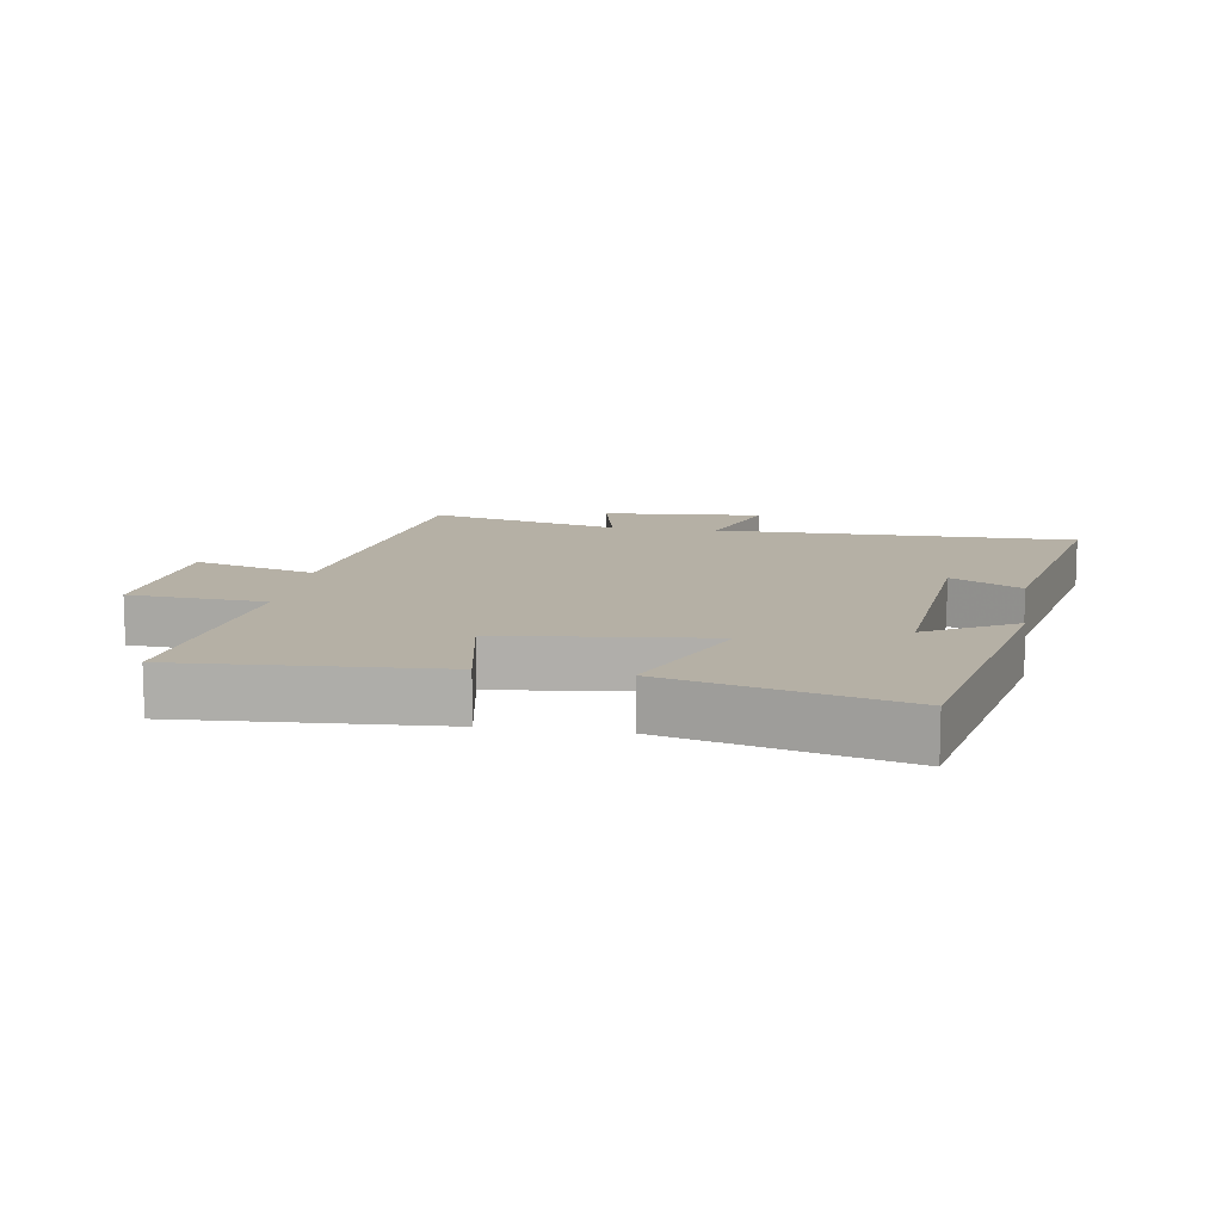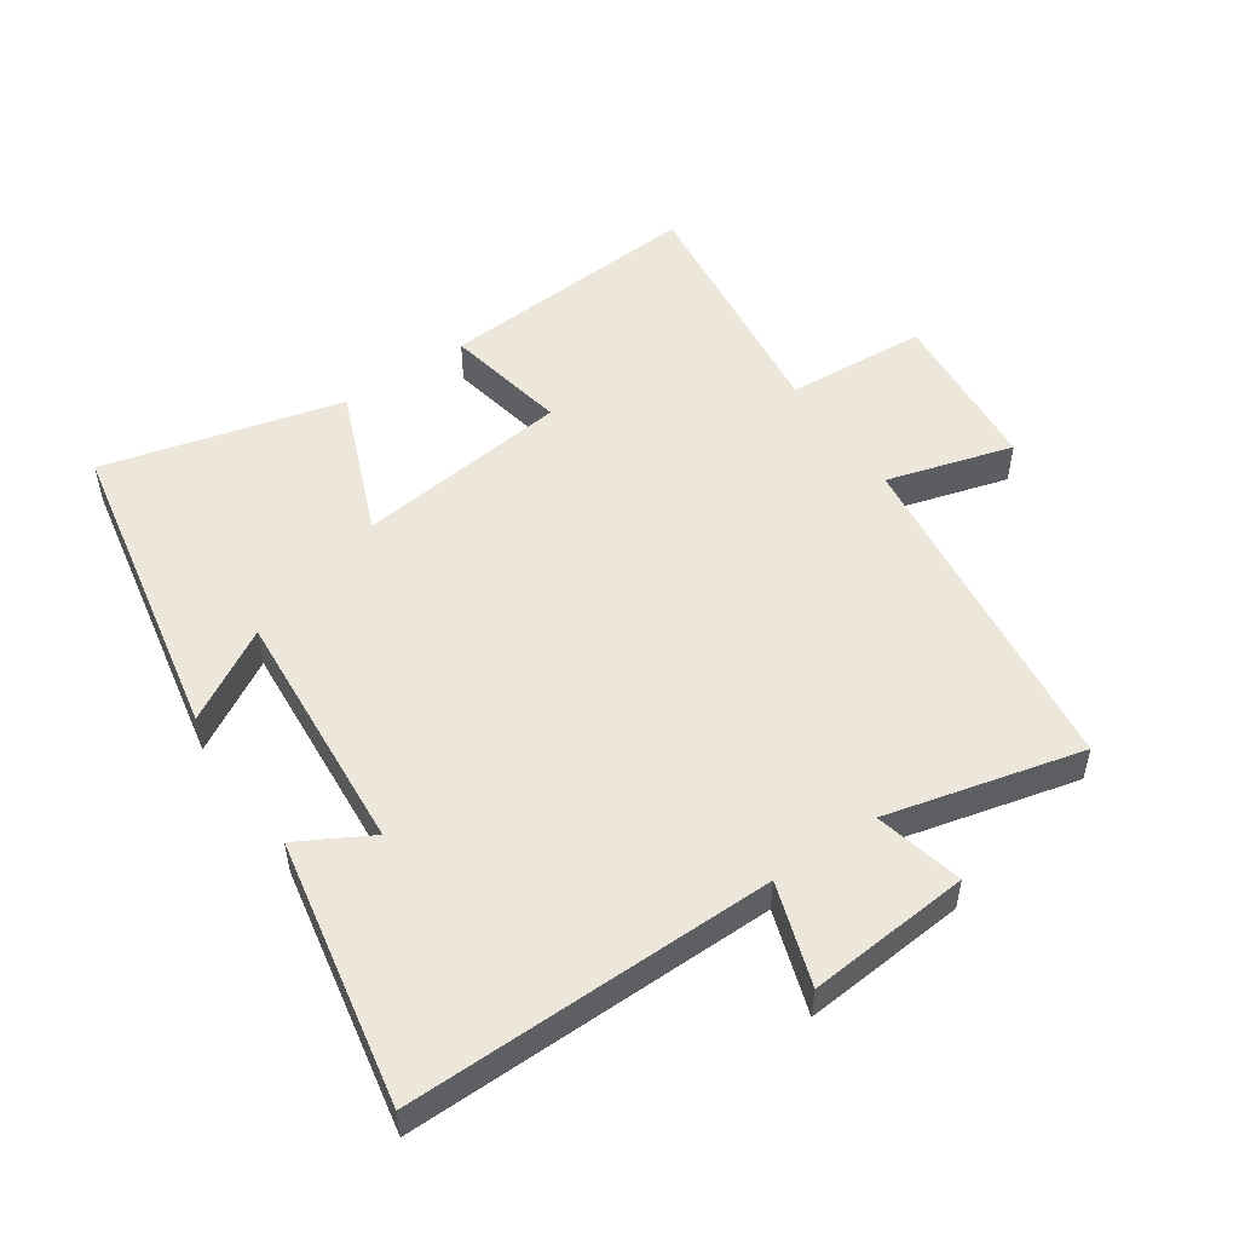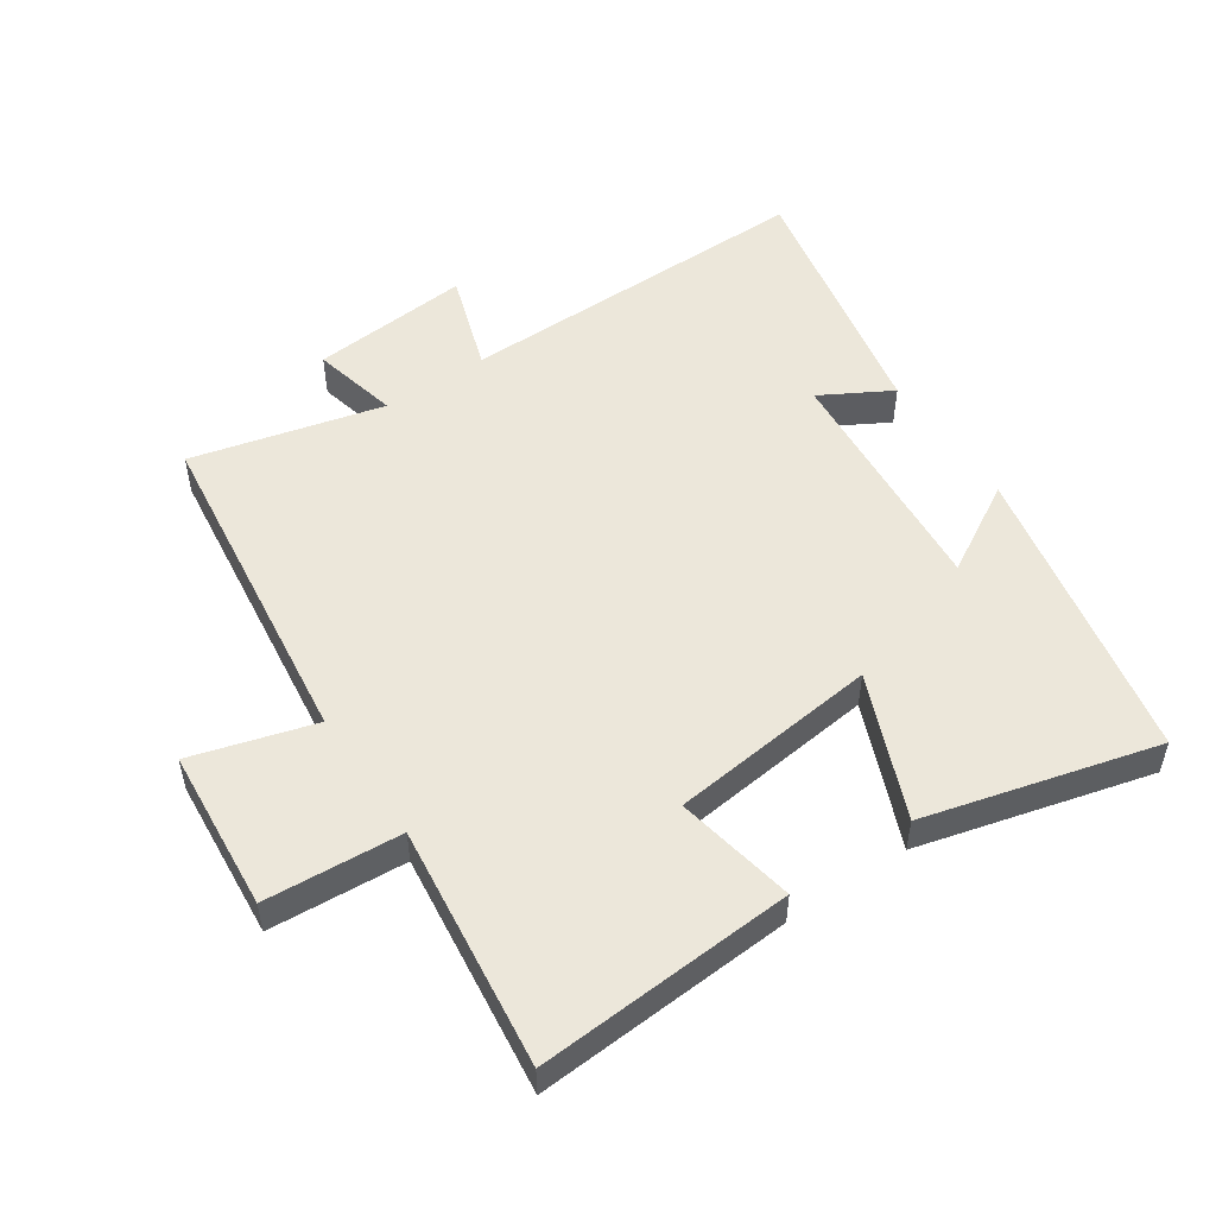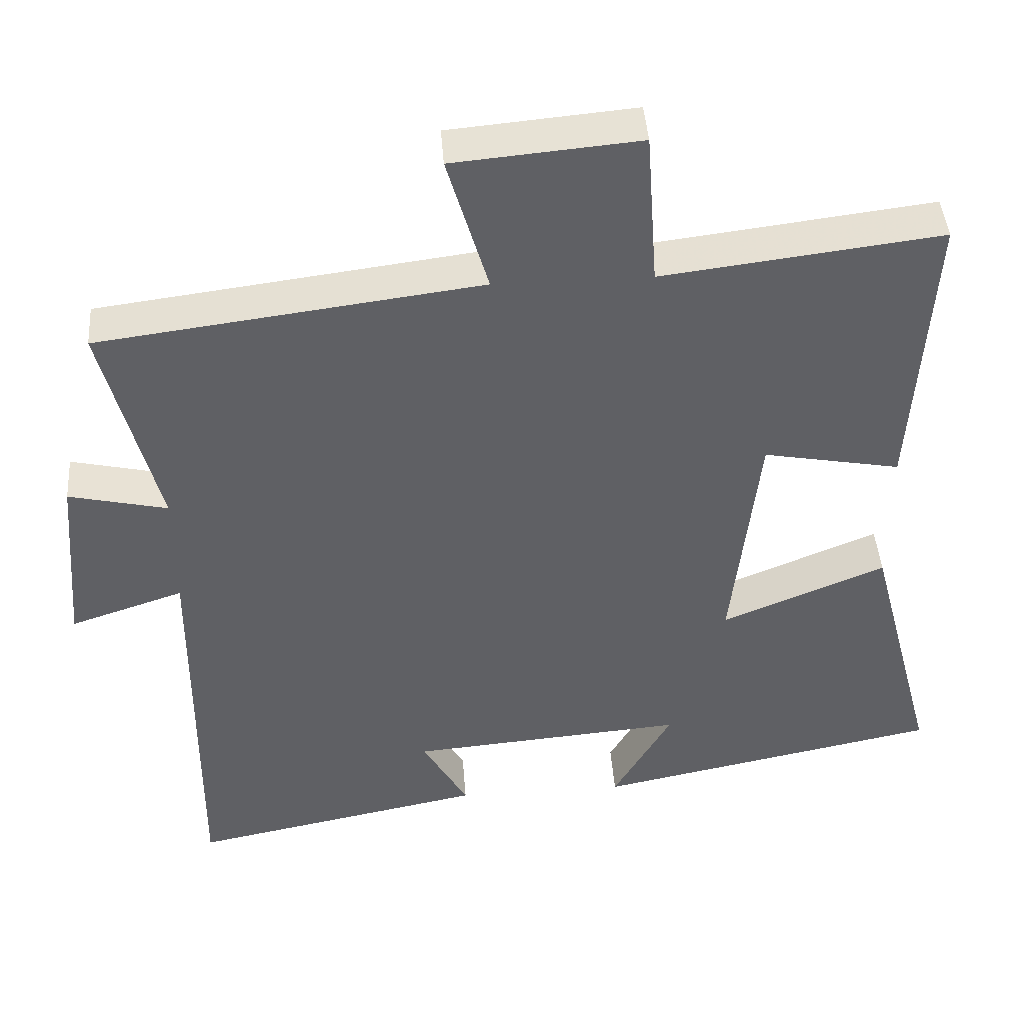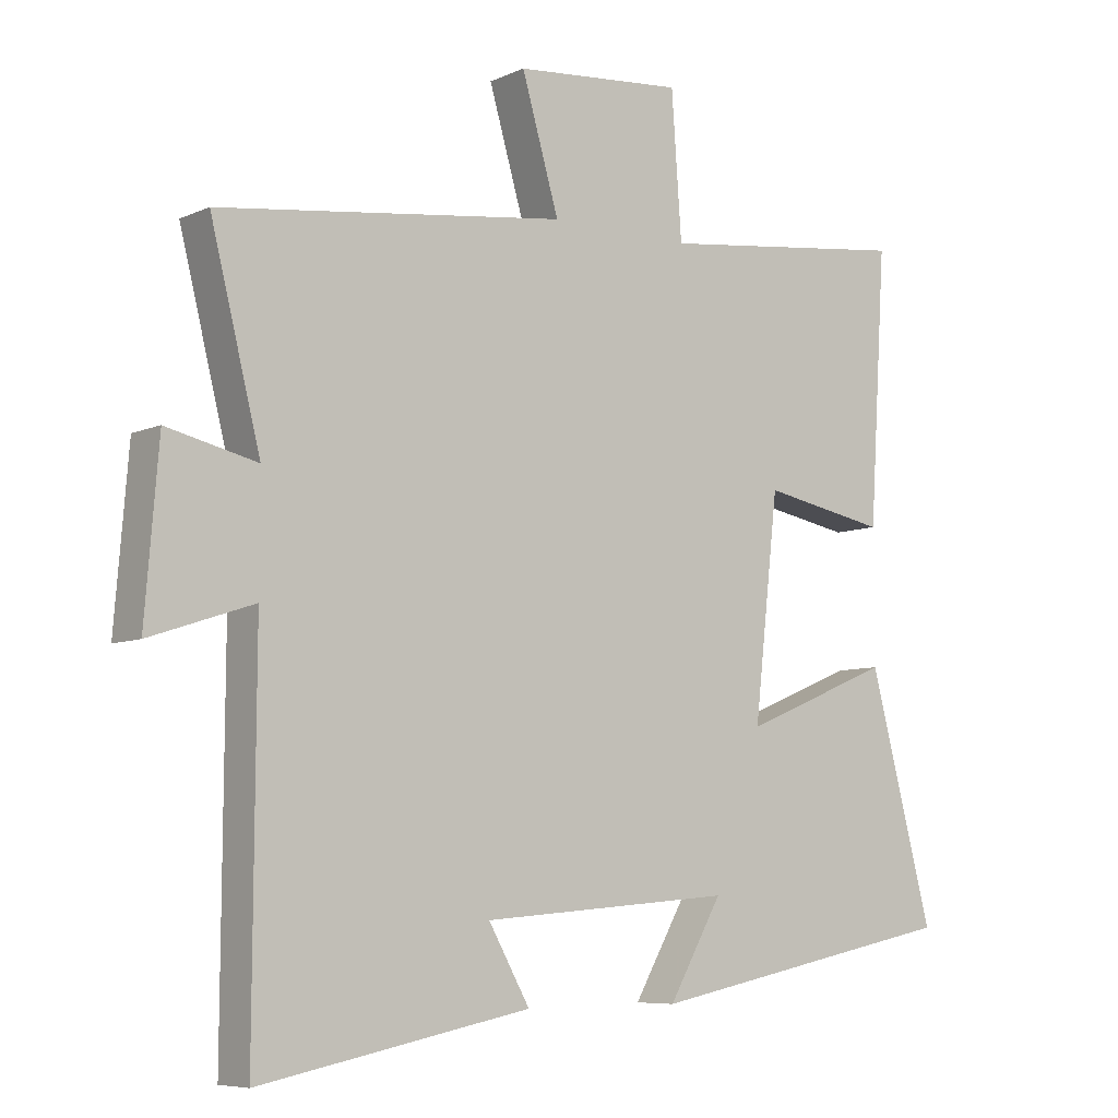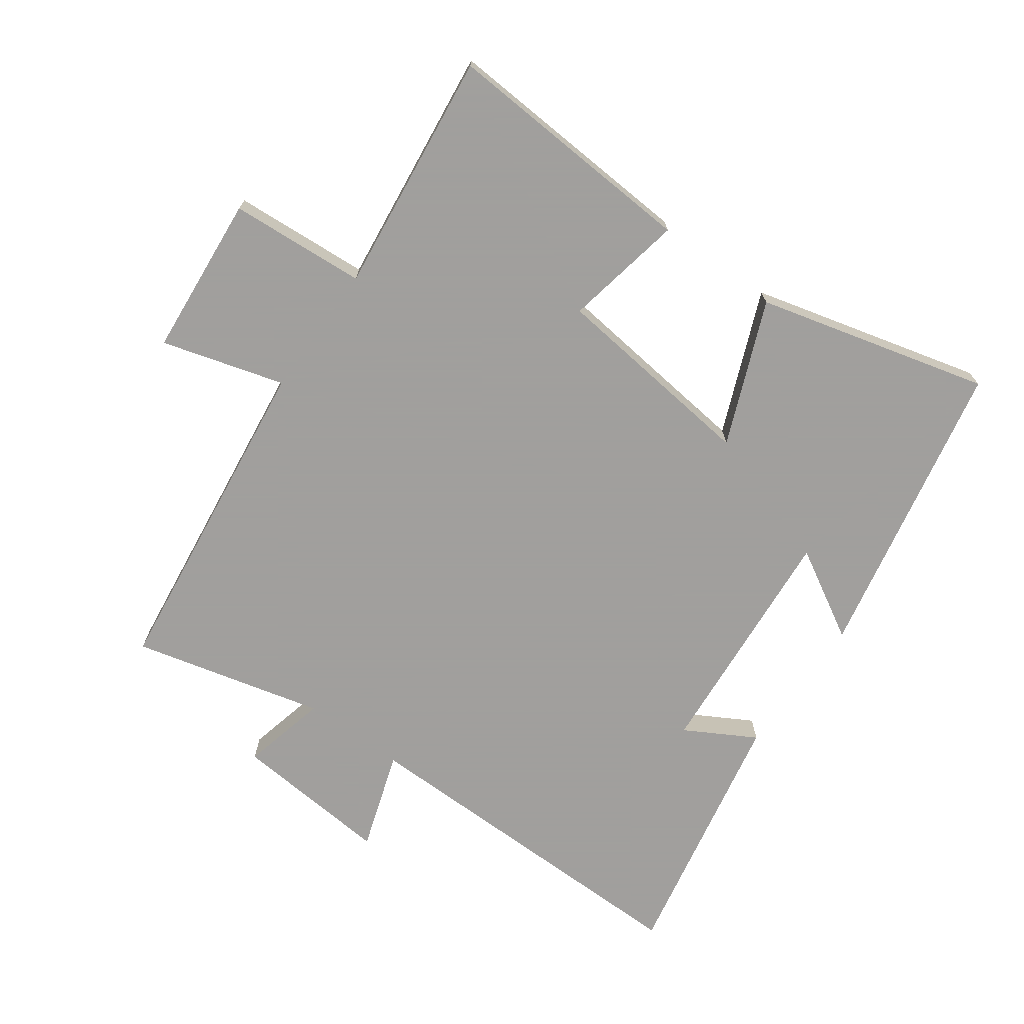
<metadata>
{"format":"obj","ext":"obj","renderer":"f3d","projection":"perspective","resolution":1024,"background":"white","views":[{"elev":11.7,"azim":99.1,"up":"+Y"},{"elev":52.3,"azim":-124.6,"up":"+Y"},{"elev":52.2,"azim":55.9,"up":"+Y"},{"elev":43.6,"azim":-4.2,"up":"+Z"},{"elev":-7.1,"azim":-38.1,"up":"+Z"},{"elev":-71.5,"azim":54.1,"up":"+Y"}]}
</metadata>
<code>
v -0.574 0.07 0.434
v -0.06 0.07 0.5
v -0.115 0.07 0.689
v 0.135 0.07 0.711
v 0.15 0.07 0.5
v 0.525 0.07 0.546
v 0.5 0.07 0.148
v 0.315 0.07 0.183
v 0.279 0.07 -0.139
v 0.5 0.07 -0.048
v 0.594 0.07 -0.406
v 0.128 0.07 -0.5
v 0.207 0.07 -0.362
v -0.165 0.07 -0.392
v -0.104 0.07 -0.5
v -0.503 0.07 -0.579
v -0.5 0.07 -0.025
v -0.653 0.07 -0.076
v -0.633 0.07 0.17
v -0.5 0.07 0.139
v -0.574 0 0.434
v -0.06 0 0.5
v -0.115 0 0.689
v 0.135 0 0.711
v 0.15 0 0.5
v 0.525 0 0.546
v 0.5 0 0.148
v 0.315 0 0.183
v 0.279 0 -0.139
v 0.5 0 -0.048
v 0.594 0 -0.406
v 0.128 0 -0.5
v 0.207 0 -0.362
v -0.165 0 -0.392
v -0.104 0 -0.5
v -0.503 0 -0.579
v -0.5 0 -0.025
v -0.653 0 -0.076
v -0.633 0 0.17
v -0.5 0 0.139
f 17 18 19 20
f 14 15 16 17
f 13 14 17 20
f 10 11 12 13
f 9 10 13
f 20 1 2
f 13 20 2
f 9 13 2
f 8 9 2
f 5 6 7 8
f 2 3 4 5
f 2 5 8
f 40 39 38 37
f 37 36 35 34
f 40 37 34 33
f 33 32 31 30
f 33 30 29
f 22 21 40
f 22 40 33
f 22 33 29
f 22 29 28
f 28 27 26 25
f 25 24 23 22
f 28 25 22
f 1 21 22 2
f 2 22 23 3
f 3 23 24 4
f 4 24 25 5
f 5 25 26 6
f 6 26 27 7
f 7 27 28 8
f 8 28 29 9
f 9 29 30 10
f 10 30 31 11
f 11 31 32 12
f 12 32 33 13
f 13 33 34 14
f 14 34 35 15
f 15 35 36 16
f 16 36 37 17
f 17 37 38 18
f 18 38 39 19
f 19 39 40 20
f 20 40 21 1

</code>
